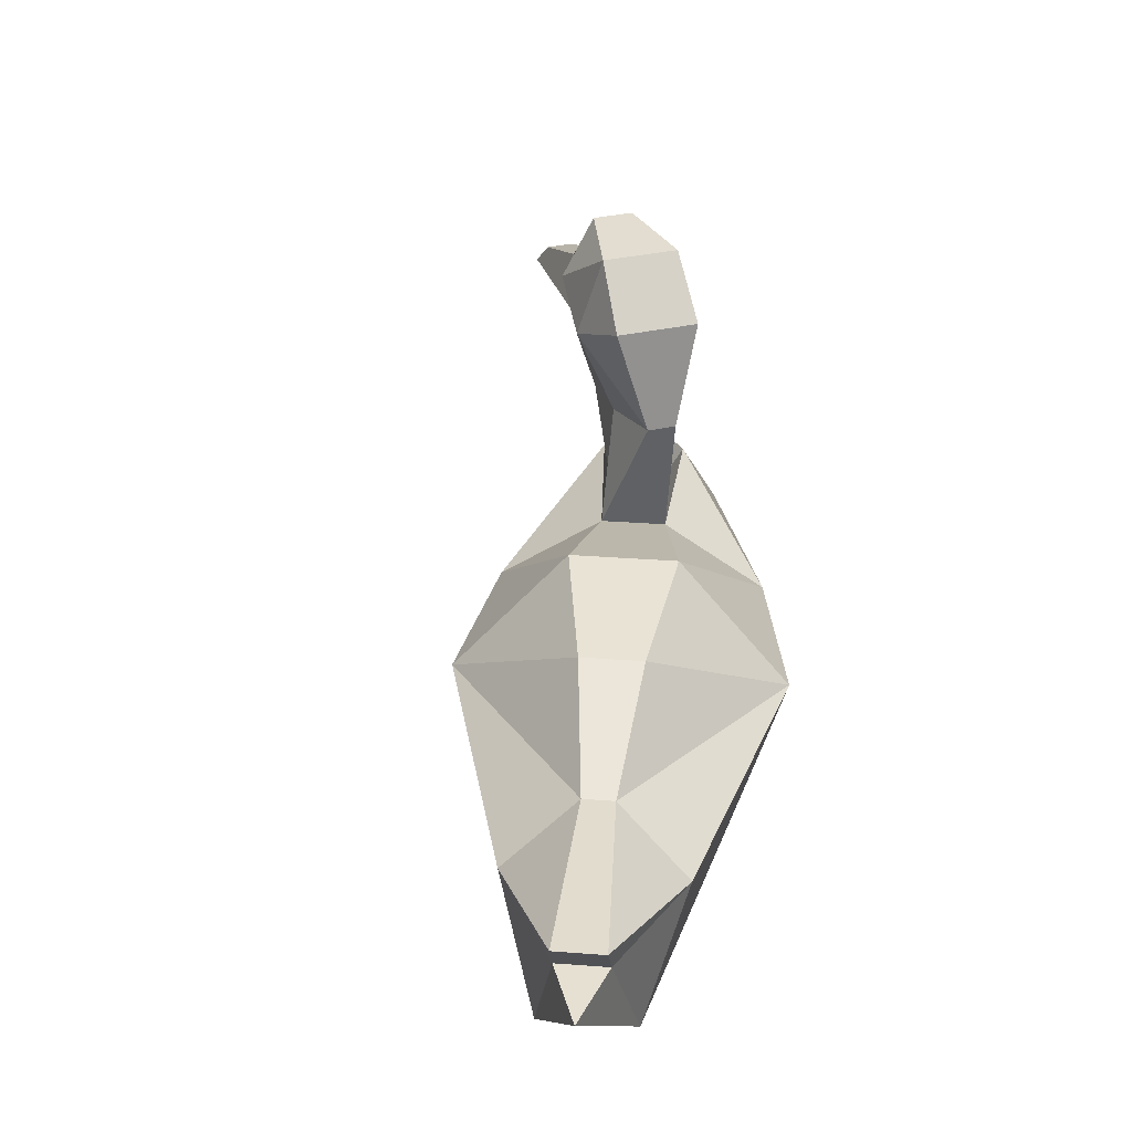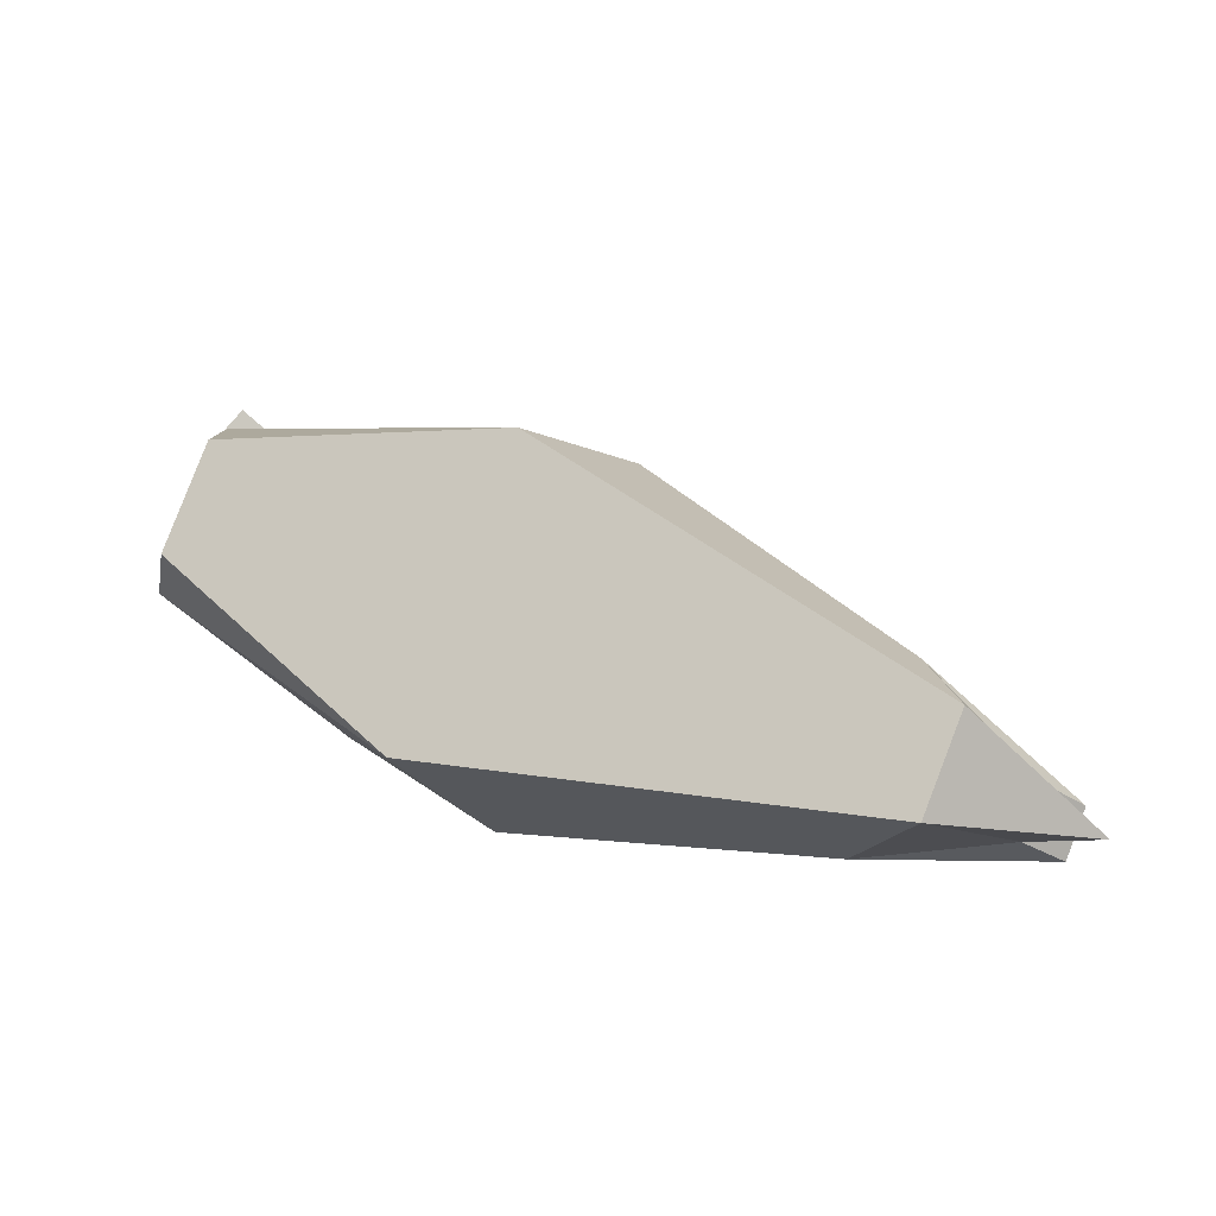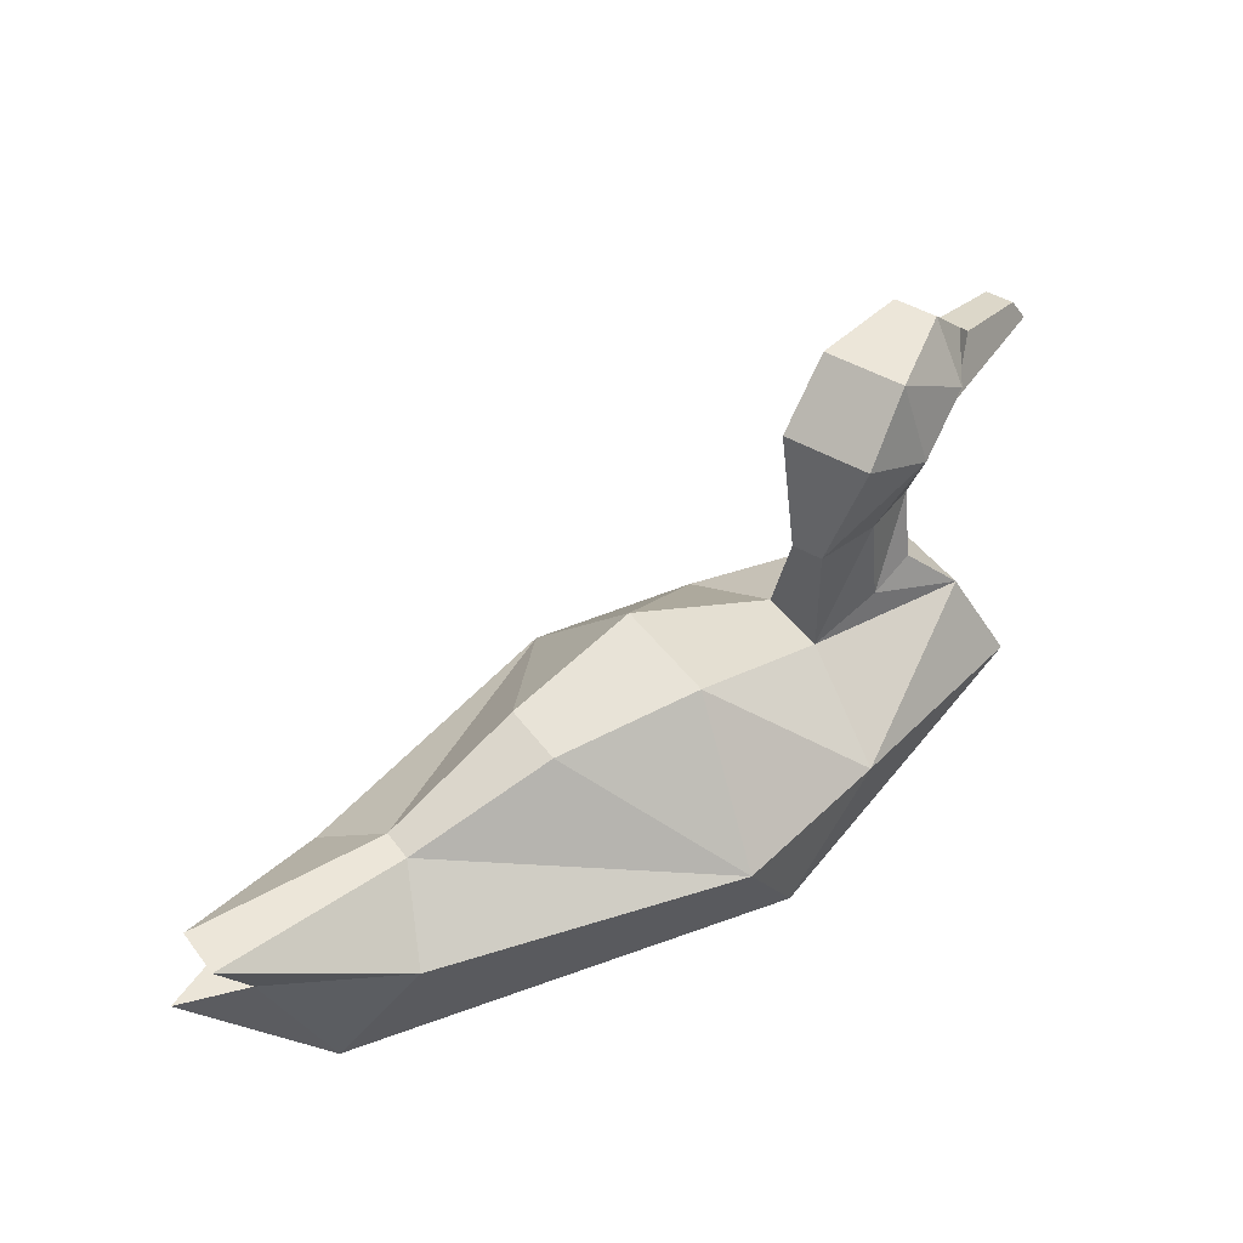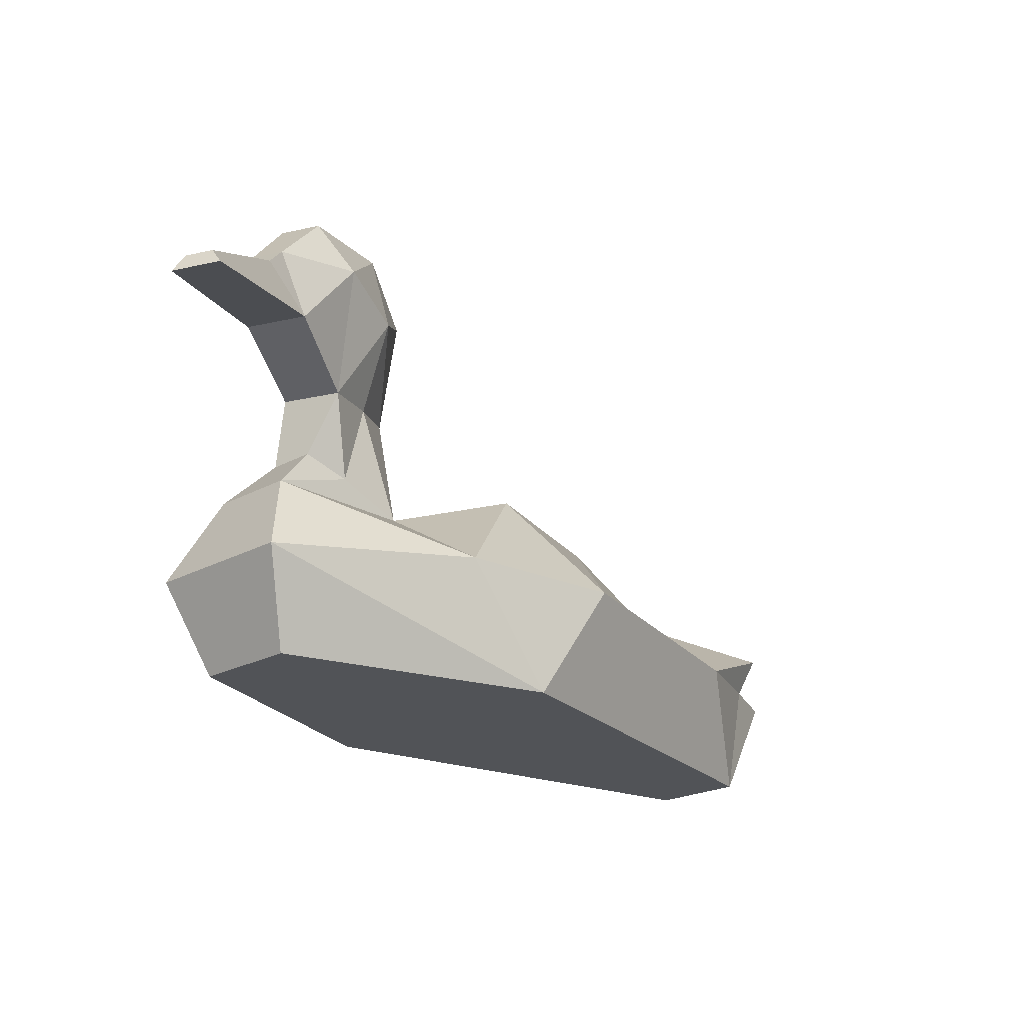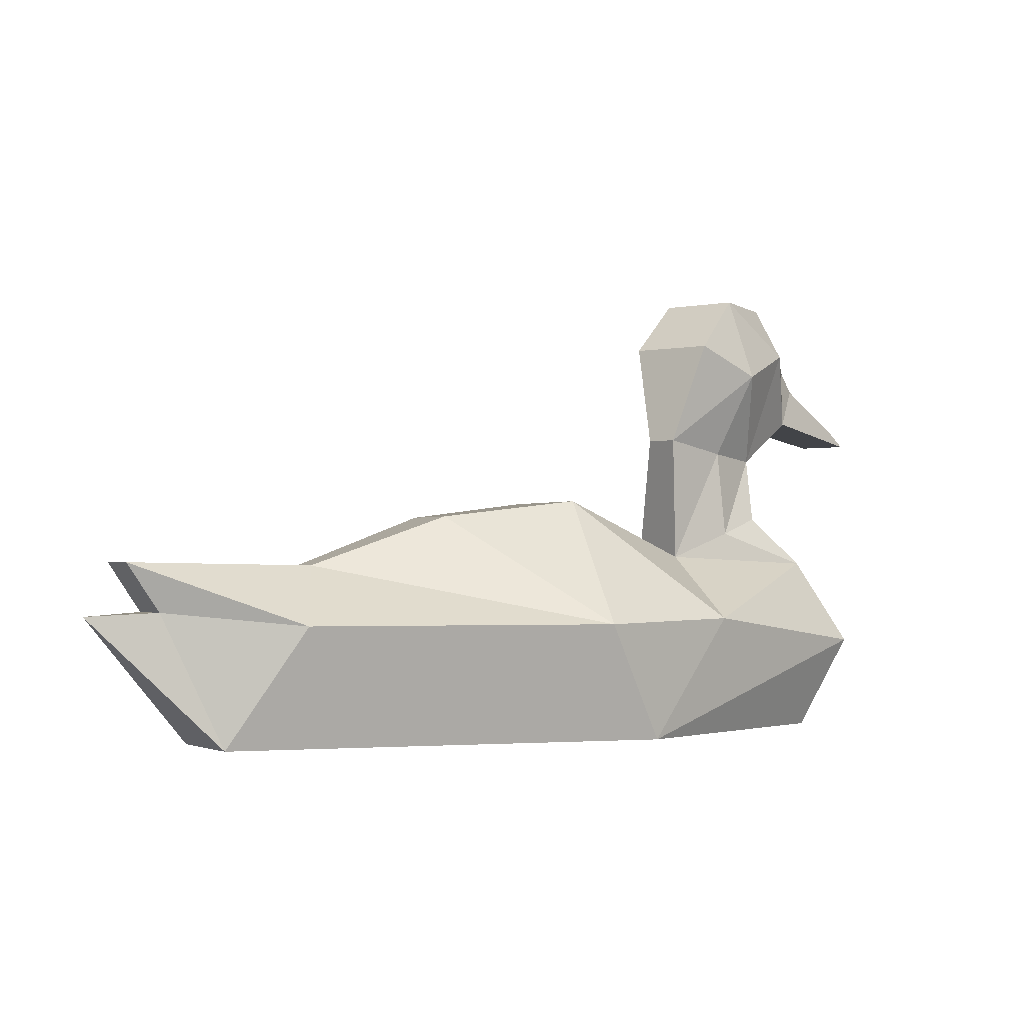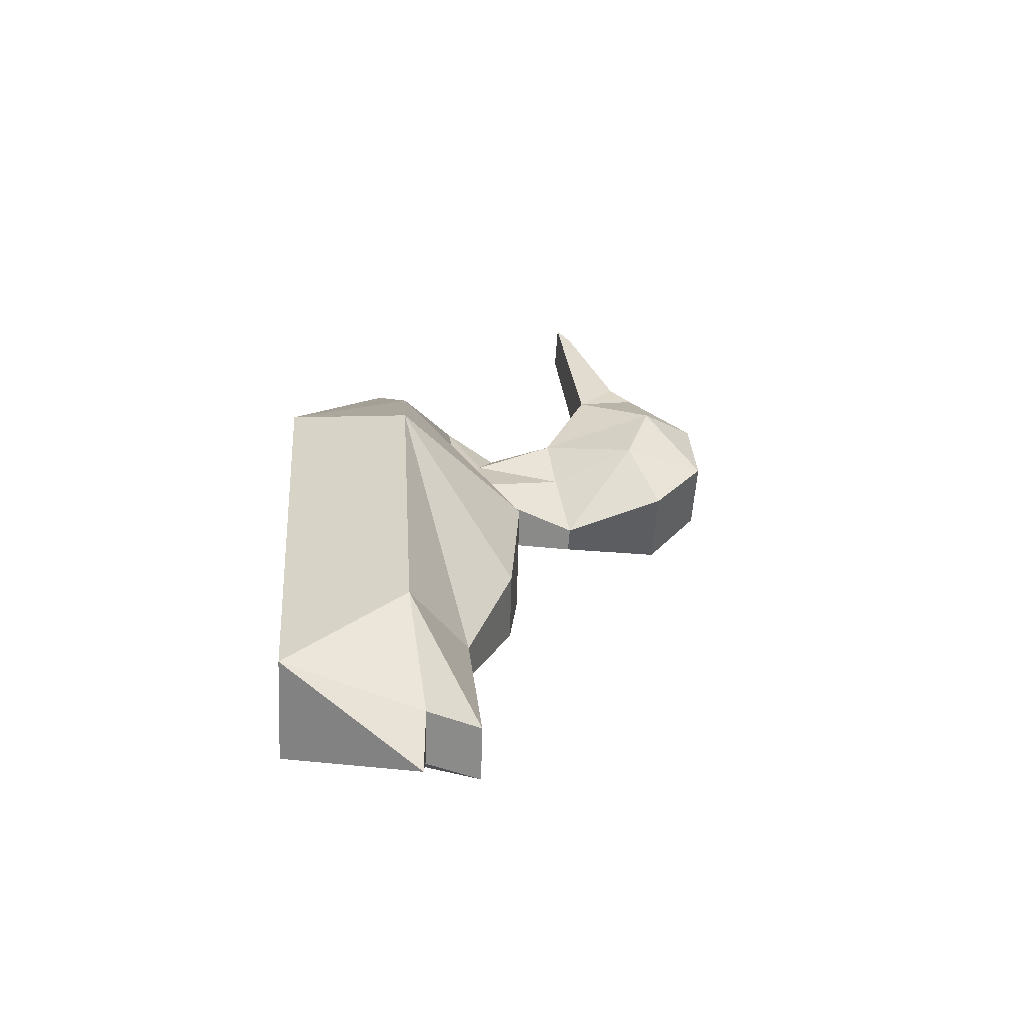
<metadata>
{"format":"obj","ext":"obj","renderer":"f3d","projection":"perspective","resolution":1024,"background":"white","views":[{"elev":35.4,"azim":117.6,"up":"+Y"},{"elev":-13.0,"azim":15.7,"up":"+Z"},{"elev":48.6,"azim":166.8,"up":"+Y"},{"elev":-22.1,"azim":-24.4,"up":"+Y"},{"elev":-1.7,"azim":170.8,"up":"+Y"},{"elev":-2.5,"azim":85.9,"up":"+Z"}]}
</metadata>
<code>
o Plane
v 0.03929 -1.58 0.8161
v 5.407 -1.58 -1.402
v 5.104 -1.58 -2.152
v 0.3097 0.3341 0.4509
v 0.5132 0.8848 0.5906
v 0.1617 0.8848 0.2282
v 5.778 -0.4815 -1.758
v 5.618 -0.4815 -2.154
v 6.03 -0.08276 -1.869
v 5.876 -0.08276 -2.249
v 4.496 -0.1053 -1.326
v 4.397 -0.1053 -1.573
v 3.442 0.3141 -0.7552
v 3.242 0.3141 -1.249
v 2.419 0.4594 -0.1362
v 2.076 0.4594 -0.9829
v 1.211 -0.02257 0.163
v 1.214 1.04 -0.2662
v 1.04 1.04 -0.4456
v 1.251 1.903 0.02041
v 0.8818 2.355 0.3412
v 0.2179 2.355 0.7684
v -0.2085 1.813 1.128
v -0.3473 1.631 1.256
v -0.9927 1.264 1.865
v -1.157 1.264 1.695
v -0.9517 1.129 1.961
v -1.253 1.129 1.65
v 0.02981 1.282 1.078
v -0.34 1.282 0.6964
v 1.652 -0.5632 0.9419
v 4.999 -0.5917 -0.8777
v 2.99 -0.5917 0.6804
v 0.8786 0.9352 0.2248
v 0.5034 1.888 0.9246
v 0.9762 1.653 0.5367
v -0.00873 -0.08217 0.7501
v 0.6778 0.1942 0.3736
v -0.2959 -1.58 -0.01227
v -0.6914 -0.7945 -0.0977
v -0.1855 -0.7945 1.153
v 0.1524 0.3341 0.06207
v 6.211 -0.5116 -2.163
v 1 -0.02257 -0.3581
v 0.7543 1.903 -0.4913
v 0.4223 2.355 -0.1326
v -0.02502 2.355 0.5179
v -0.3974 1.813 0.9331
v -0.5301 1.631 1.068
v 1.461 -1.58 -1.566
v 2.382 -1.58 0.711
v 0.7752 -0.5632 -1.224
v 4.446 -0.5917 -2.245
v 1.919 -0.5917 -1.967
v 0.5385 0.9352 -0.1259
v -0.1724 1.888 0.2277
v 0.2298 1.653 -0.2329
v -0.2845 -0.08217 0.06853
v 0.4706 0.1942 -0.1384
v -0.4387 1.631 1.162
f 51 50 3 2
f 1 41 40 39
f 41 37 58 40
f 37 4 42 58
f 6 5 29 30
f 6 42 4 5
f 1 39 50 51
f 20 36 18
f 36 35 5
f 21 35 36
f 35 23 29
f 22 23 35
f 29 5 35
f 21 36 20
f 34 17 18
f 17 34 38
f 37 17 38
f 18 36 34
f 5 34 36
f 35 21 22
f 5 4 38
f 38 4 37
f 38 34 5
f 45 19 57
f 57 6 56
f 46 57 56
f 56 30 48
f 47 56 48
f 30 56 6
f 46 45 57
f 55 19 44
f 44 59 55
f 58 59 44
f 19 55 57
f 6 57 55
f 56 47 46
f 6 59 42
f 59 58 42
f 59 6 55
f 3 43 2
f 43 8 7
f 8 10 9 7
f 10 12 11 9
f 12 14 13 11
f 14 16 15 13
f 45 20 18 19
f 21 46 47 22
f 22 47 48 23
f 44 52 58
f 1 51 41
f 51 31 41
f 2 32 33 51
f 31 51 33
f 58 52 40
f 17 31 15
f 31 33 15
f 7 9 32
f 32 2 7
f 2 43 7
f 9 11 32
f 32 11 33
f 13 15 33
f 13 33 11
f 18 17 44 19
f 16 44 17 15
f 31 37 41
f 39 40 50
f 50 40 52
f 3 50 54 53
f 52 54 50
f 31 17 37
f 44 16 52
f 52 16 54
f 8 53 10
f 53 8 3
f 3 8 43
f 10 53 12
f 53 54 12
f 14 54 16
f 14 12 54
f 20 45 46 21
f 48 60 23
f 49 60 48
f 26 28 27 25
f 28 30 29 27
f 24 25 27 29
f 24 29 23
f 49 30 28 26
f 49 48 30
f 23 60 24
f 26 25 24 60 49

</code>
